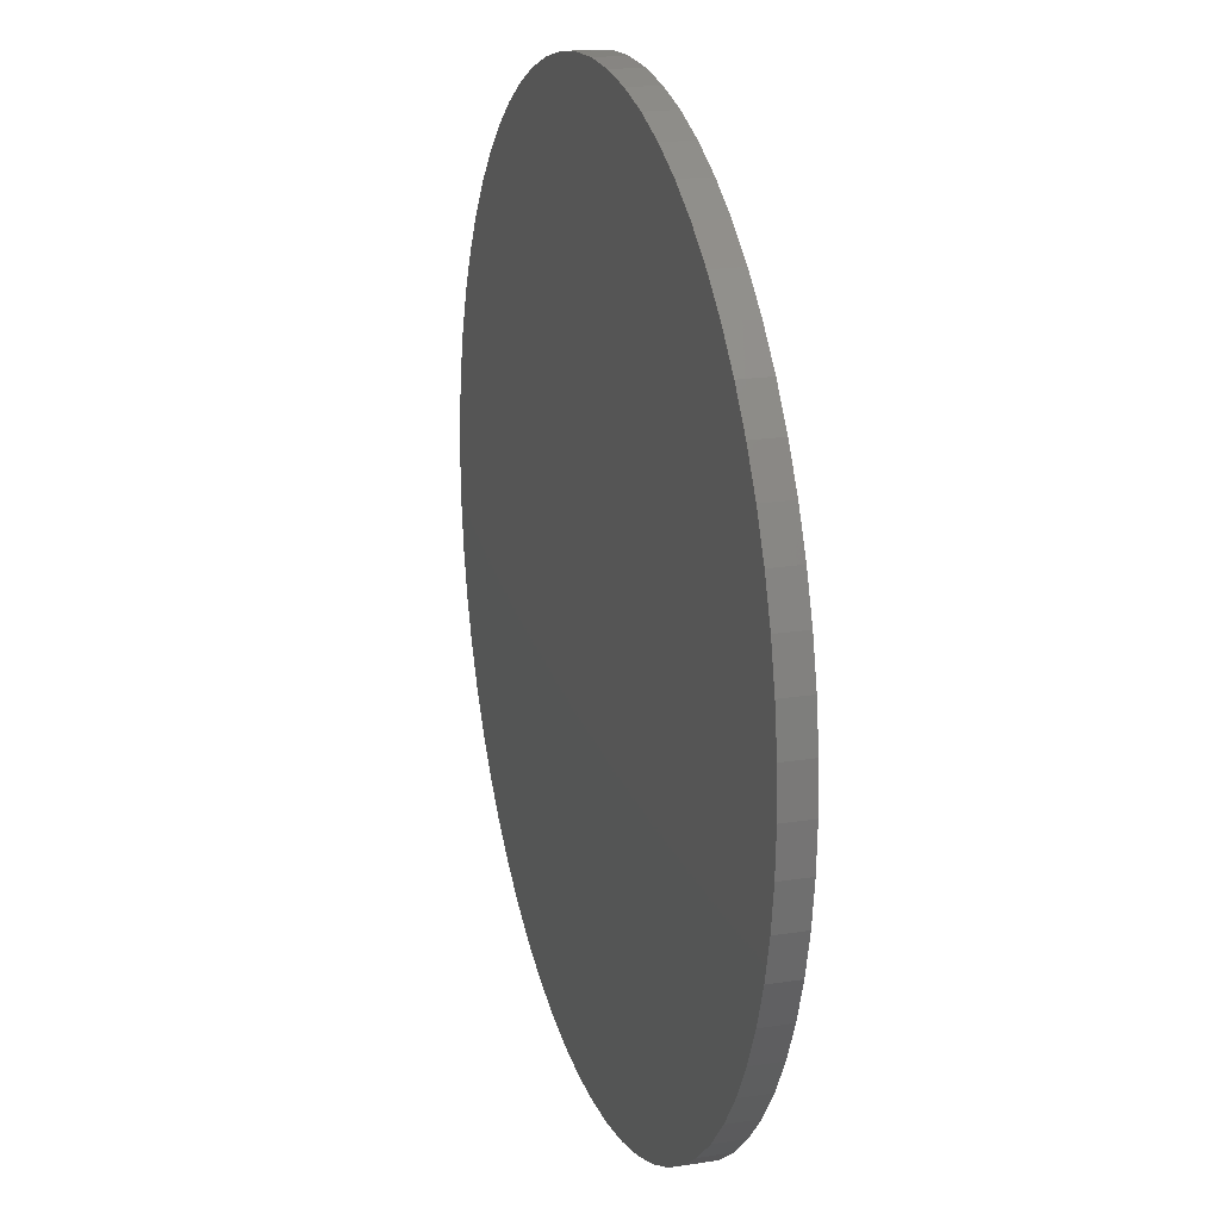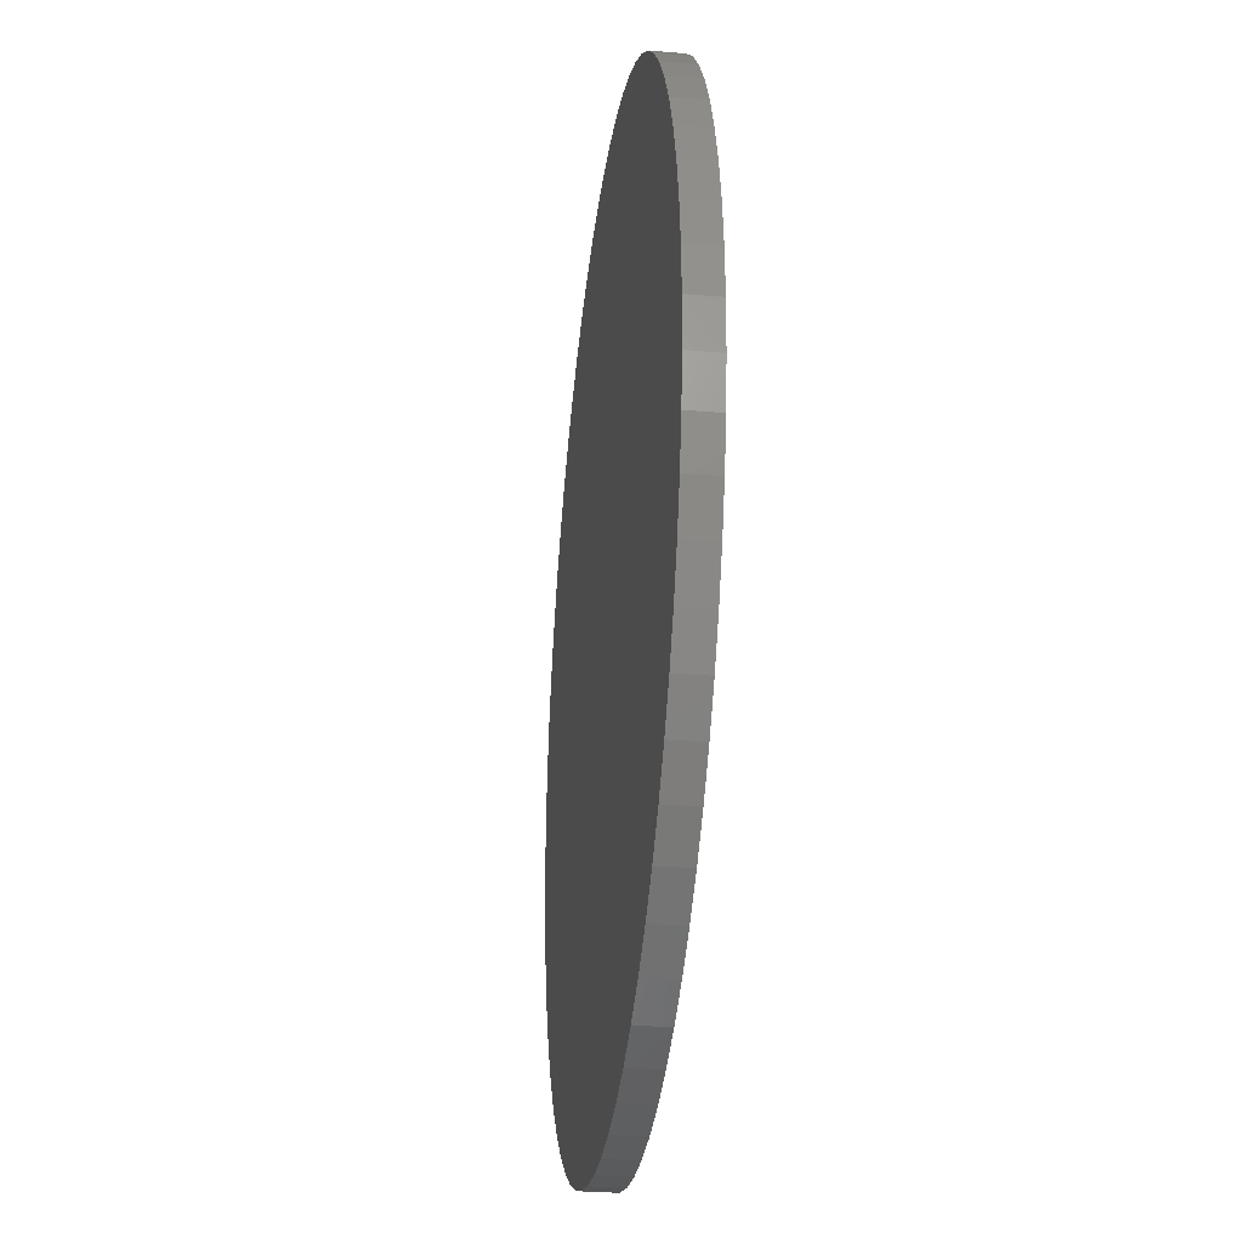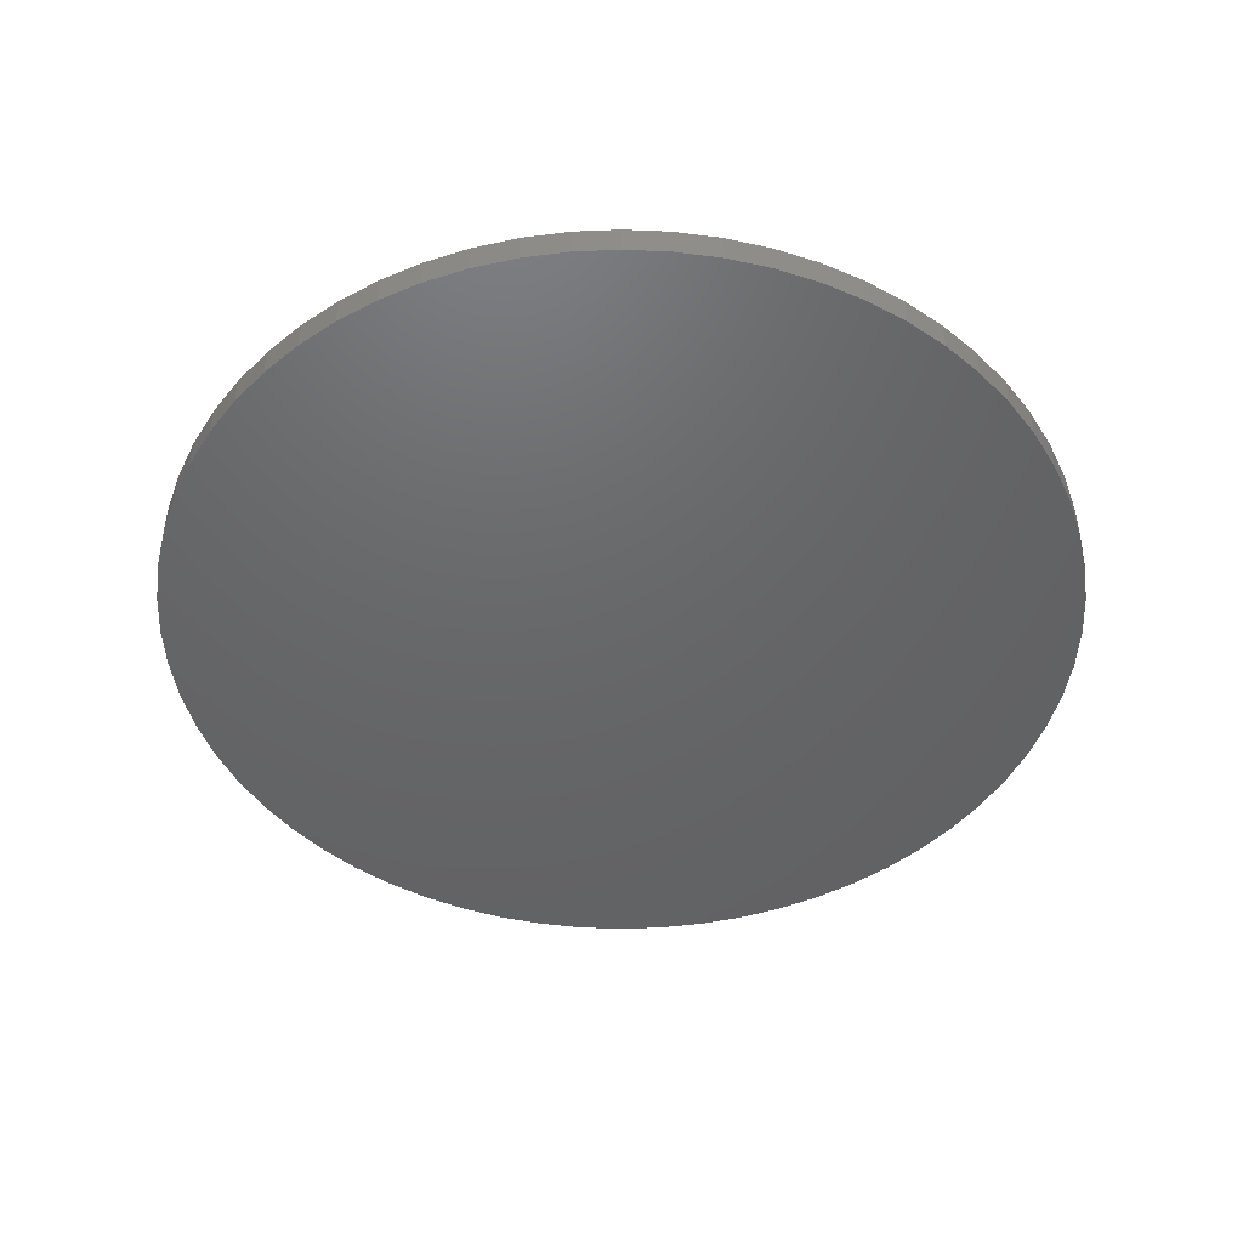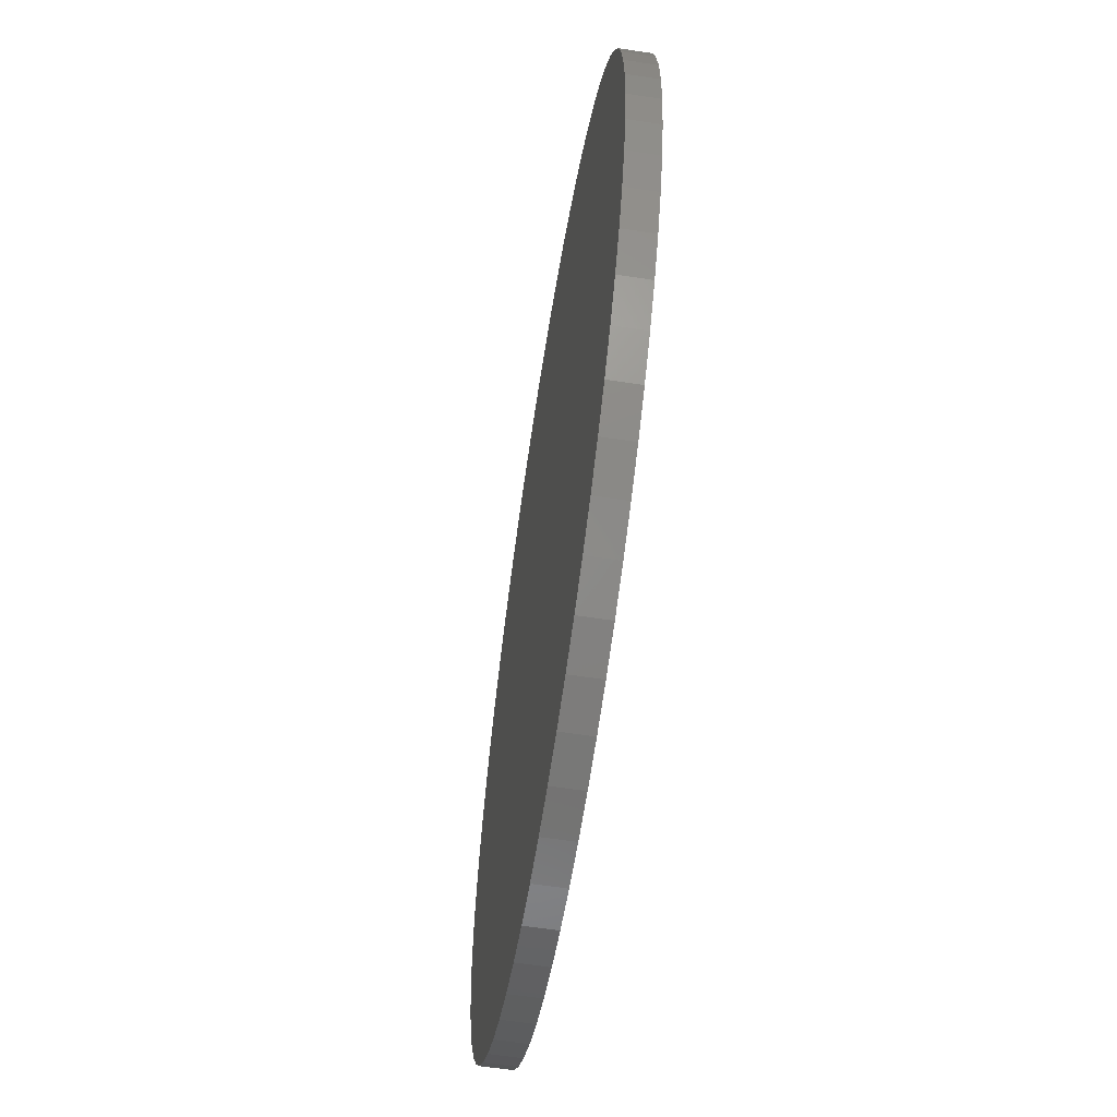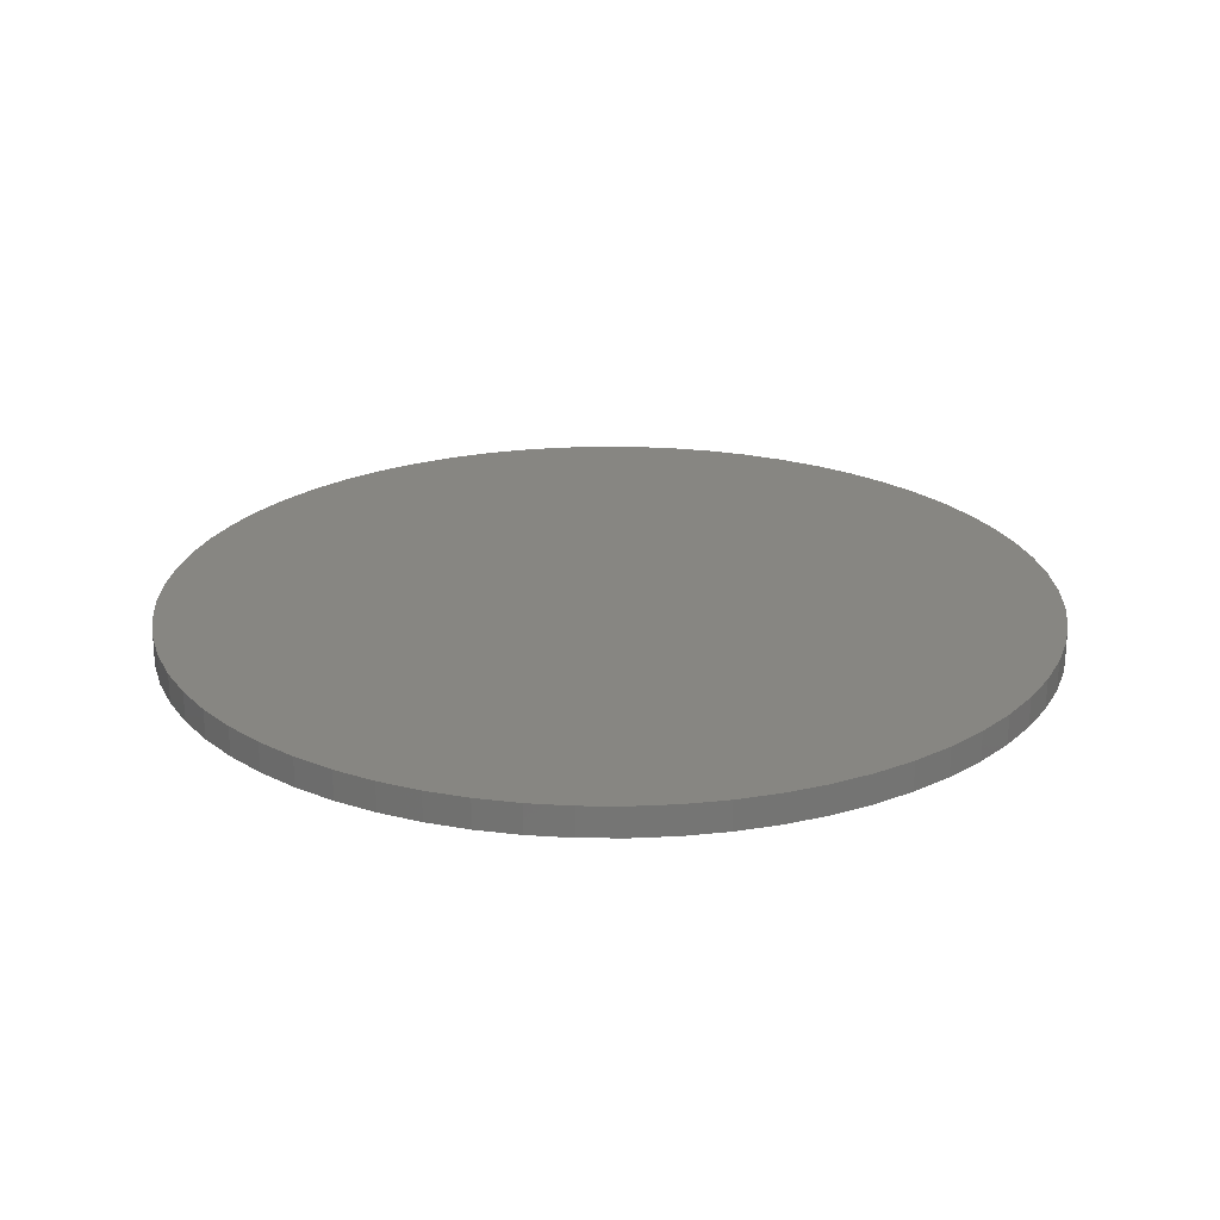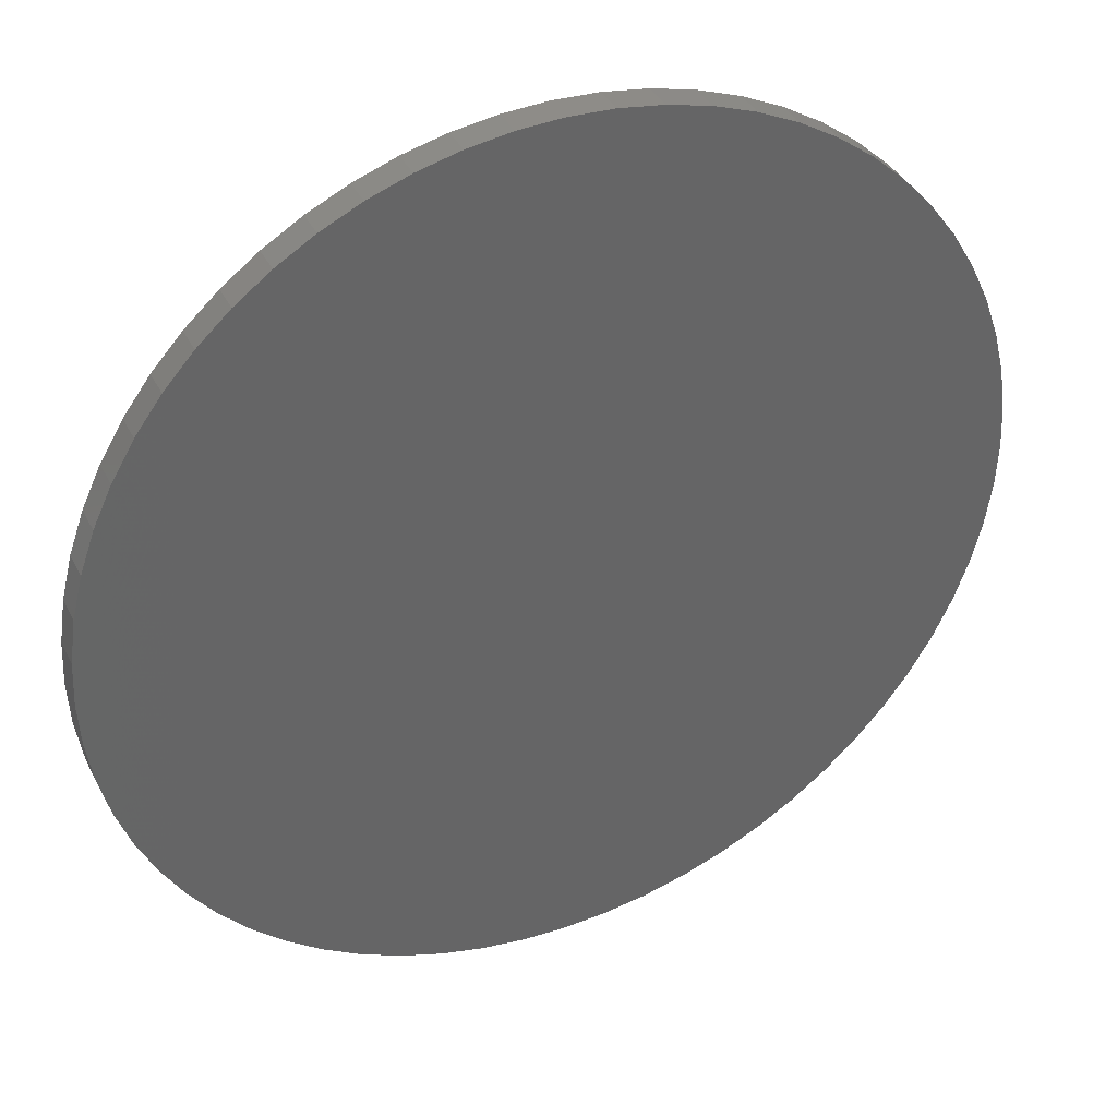
<metadata>
{"format":"stl","ext":"stl","renderer":"f3d","projection":"perspective","resolution":1024,"background":"white","views":[{"elev":19.5,"azim":-106.5,"up":"+Y"},{"elev":-29.5,"azim":82.9,"up":"+Y"},{"elev":-46.7,"azim":146.2,"up":"+Z"},{"elev":-62.2,"azim":81.2,"up":"+Y"},{"elev":23.1,"azim":121.8,"up":"+Z"},{"elev":37.7,"azim":155.5,"up":"+Y"}]}
</metadata>
<code>
# stl→obj: 128 verts, 252 faces
v -11.48 -27.72 0
v -8.709 -28.71 0
v -8.709 -28.71 2
v -11.48 -27.72 2
v -11.48 27.72 0
v -11.48 27.72 2
v -8.709 28.71 2
v -8.709 28.71 0
v -14.14 -26.46 0
v -14.14 -26.46 2
v -14.14 26.46 0
v -14.14 26.46 2
v -16.67 -24.94 0
v -16.67 -24.94 2
v -16.67 24.94 0
v -16.67 24.94 2
v -19.03 -23.19 0
v -19.03 -23.19 2
v -19.03 23.19 0
v -19.03 23.19 2
v -2.941 -29.86 0
v 0 -30 0
v 0 -30 2
v -2.941 -29.86 2
v -2.941 29.86 0
v -2.941 29.86 2
v 0 30 2
v 0 30 0
v -21.21 -21.21 0
v -21.21 -21.21 2
v -21.21 21.21 0
v -21.21 21.21 2
v -23.19 -19.03 0
v -23.19 -19.03 2
v -23.19 19.03 0
v -23.19 19.03 2
v -24.94 -16.67 0
v -24.94 -16.67 2
v -24.94 16.67 0
v -24.94 16.67 2
v -26.46 -14.14 0
v -26.46 -14.14 2
v -26.46 14.14 0
v -26.46 14.14 2
v -27.72 -11.48 0
v -27.72 -11.48 2
v -27.72 11.48 0
v -27.72 11.48 2
v -28.71 -8.709 0
v -28.71 -8.709 2
v -28.71 8.709 0
v -28.71 8.709 2
v -29.42 -5.853 0
v -29.42 -5.853 2
v -29.42 5.853 0
v -29.42 5.853 2
v -29.86 -2.941 0
v -29.86 -2.941 2
v -29.86 2.941 0
v -29.86 2.941 2
v -30 0 0
v -5.853 -29.42 0
v -30 0 2
v -5.853 29.42 0
v 2.941 29.86 0
v 11.48 -27.72 0
v 8.709 -28.71 0
v 11.48 27.72 0
v 14.14 26.46 0
v 14.14 -26.46 0
v 16.67 24.94 0
v 16.67 -24.94 0
v 19.03 23.19 0
v 19.03 -23.19 0
v 21.21 21.21 0
v 2.941 -29.86 0
v 5.853 29.42 0
v 21.21 -21.21 0
v 23.19 19.03 0
v 23.19 -19.03 0
v 24.94 16.67 0
v 24.94 -16.67 0
v 26.46 14.14 0
v 26.46 -14.14 0
v 27.72 11.48 0
v 27.72 -11.48 0
v 28.71 8.709 0
v 28.71 -8.709 0
v 29.42 5.853 0
v 29.42 -5.853 0
v 29.86 2.941 0
v 29.86 -2.941 0
v 30 0 0
v 5.853 -29.42 0
v 8.709 28.71 0
v -5.853 29.42 2
v -5.853 -29.42 2
v 2.941 -29.86 2
v 11.48 -27.72 2
v 14.14 -26.46 2
v 11.48 27.72 2
v 8.709 28.71 2
v 16.67 -24.94 2
v 14.14 26.46 2
v 19.03 -23.19 2
v 16.67 24.94 2
v 21.21 -21.21 2
v 19.03 23.19 2
v 5.853 -29.42 2
v 2.941 29.86 2
v 23.19 -19.03 2
v 21.21 21.21 2
v 24.94 -16.67 2
v 23.19 19.03 2
v 26.46 -14.14 2
v 24.94 16.67 2
v 27.72 -11.48 2
v 26.46 14.14 2
v 28.71 -8.709 2
v 27.72 11.48 2
v 29.42 -5.853 2
v 28.71 8.709 2
v 29.86 -2.941 2
v 29.42 5.853 2
v 30 0 2
v 29.86 2.941 2
v 8.709 -28.71 2
v 5.853 29.42 2
f 1 2 3
f 1 3 4
f 5 6 7
f 5 7 8
f 9 1 4
f 9 4 10
f 11 6 5
f 11 12 6
f 13 9 10
f 13 10 14
f 15 12 11
f 15 16 12
f 17 13 14
f 17 14 18
f 19 16 15
f 19 20 16
f 21 22 23
f 21 23 24
f 25 26 27
f 25 27 28
f 29 17 18
f 29 18 30
f 31 20 19
f 31 32 20
f 33 29 30
f 33 30 34
f 35 32 31
f 35 36 32
f 37 33 34
f 37 34 38
f 39 36 35
f 39 40 36
f 41 37 38
f 41 38 42
f 43 40 39
f 43 44 40
f 45 41 42
f 45 42 46
f 47 44 43
f 47 48 44
f 49 45 46
f 49 46 50
f 51 48 47
f 51 52 48
f 53 49 50
f 53 50 54
f 55 52 51
f 55 56 52
f 57 53 54
f 57 54 58
f 59 56 55
f 59 60 56
f 61 1 9
f 61 5 8
f 61 9 13
f 61 11 5
f 61 13 17
f 61 15 11
f 61 17 29
f 61 19 15
f 61 21 62
f 61 25 28
f 61 29 33
f 61 31 19
f 61 33 37
f 61 35 31
f 61 37 41
f 61 39 35
f 61 41 45
f 61 43 39
f 61 45 49
f 61 47 43
f 61 49 53
f 61 51 47
f 61 53 57
f 61 55 51
f 61 57 58
f 61 58 63
f 61 59 55
f 61 60 59
f 61 63 60
f 61 62 2
f 61 64 25
f 61 2 1
f 61 8 64
f 61 22 21
f 61 28 65
f 61 66 67
f 61 68 69
f 61 70 66
f 61 69 71
f 61 72 70
f 61 71 73
f 61 74 72
f 61 73 75
f 61 76 22
f 61 65 77
f 61 78 74
f 61 75 79
f 61 80 78
f 61 79 81
f 61 82 80
f 61 81 83
f 61 84 82
f 61 83 85
f 61 86 84
f 61 85 87
f 61 88 86
f 61 87 89
f 61 90 88
f 61 89 91
f 61 92 90
f 61 91 93
f 61 93 92
f 61 94 76
f 61 77 95
f 61 67 94
f 61 95 68
f 63 4 3
f 63 6 12
f 63 10 4
f 63 12 16
f 63 14 10
f 63 16 20
f 63 18 14
f 63 20 32
f 63 24 23
f 63 26 96
f 63 30 18
f 63 32 36
f 63 34 30
f 63 36 40
f 63 38 34
f 63 40 44
f 63 42 38
f 63 44 48
f 63 46 42
f 63 48 52
f 63 50 46
f 63 52 56
f 63 54 50
f 63 56 60
f 63 58 54
f 63 97 24
f 63 96 7
f 63 3 97
f 63 7 6
f 63 23 98
f 63 27 26
f 63 99 100
f 63 101 102
f 63 100 103
f 63 104 101
f 63 103 105
f 63 106 104
f 63 105 107
f 63 108 106
f 63 98 109
f 63 110 27
f 63 107 111
f 63 112 108
f 63 111 113
f 63 114 112
f 63 113 115
f 63 116 114
f 63 115 117
f 63 118 116
f 63 117 119
f 63 120 118
f 63 119 121
f 63 122 120
f 63 121 123
f 63 124 122
f 63 123 125
f 63 126 124
f 63 125 126
f 63 109 127
f 63 128 110
f 63 127 99
f 63 102 128
f 62 21 24
f 62 24 97
f 64 26 25
f 64 96 26
f 2 62 97
f 2 97 3
f 8 96 64
f 8 7 96
f 22 76 98
f 22 98 23
f 28 27 110
f 28 110 65
f 66 70 100
f 66 100 99
f 68 101 104
f 68 104 69
f 70 72 103
f 70 103 100
f 69 104 106
f 69 106 71
f 72 74 105
f 72 105 103
f 71 106 108
f 71 108 73
f 74 78 107
f 74 107 105
f 73 108 112
f 73 112 75
f 76 94 109
f 76 109 98
f 65 110 128
f 65 128 77
f 78 80 111
f 78 111 107
f 75 112 114
f 75 114 79
f 80 82 113
f 80 113 111
f 79 114 116
f 79 116 81
f 82 84 115
f 82 115 113
f 81 116 118
f 81 118 83
f 84 86 117
f 84 117 115
f 83 118 120
f 83 120 85
f 86 88 119
f 86 119 117
f 85 120 122
f 85 122 87
f 88 90 121
f 88 121 119
f 87 122 124
f 87 124 89
f 90 92 123
f 90 123 121
f 89 124 126
f 89 126 91
f 92 93 125
f 92 125 123
f 91 126 125
f 91 125 93
f 94 67 127
f 94 127 109
f 77 128 102
f 77 102 95
f 67 66 99
f 67 99 127
f 95 101 68
f 95 102 101

</code>
